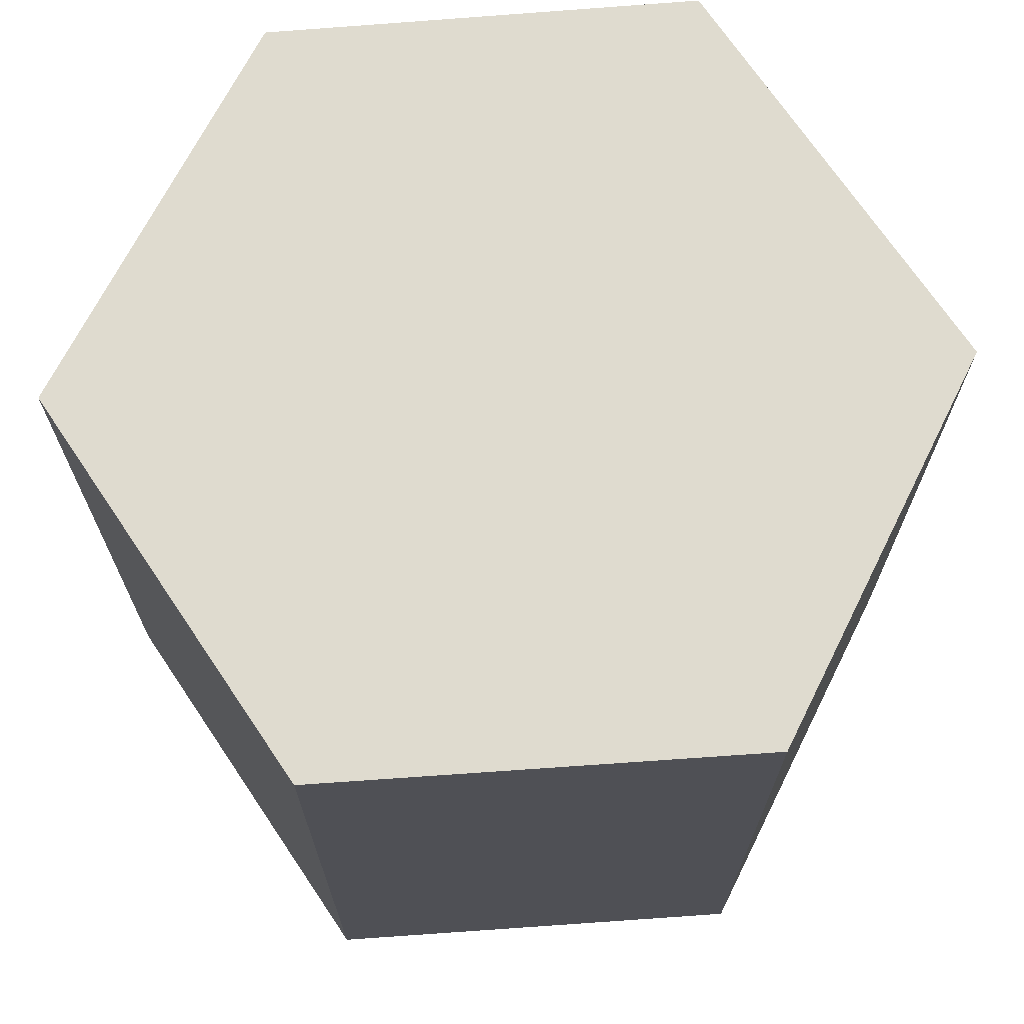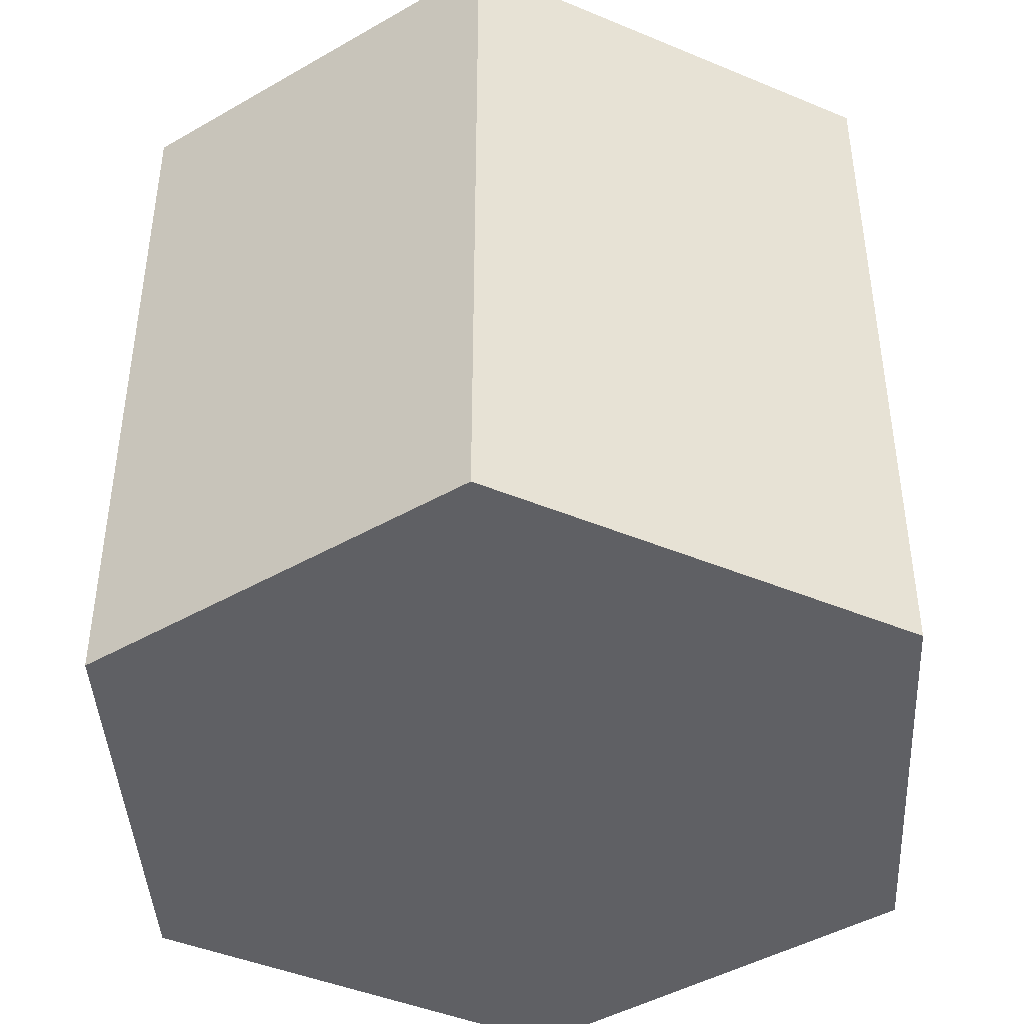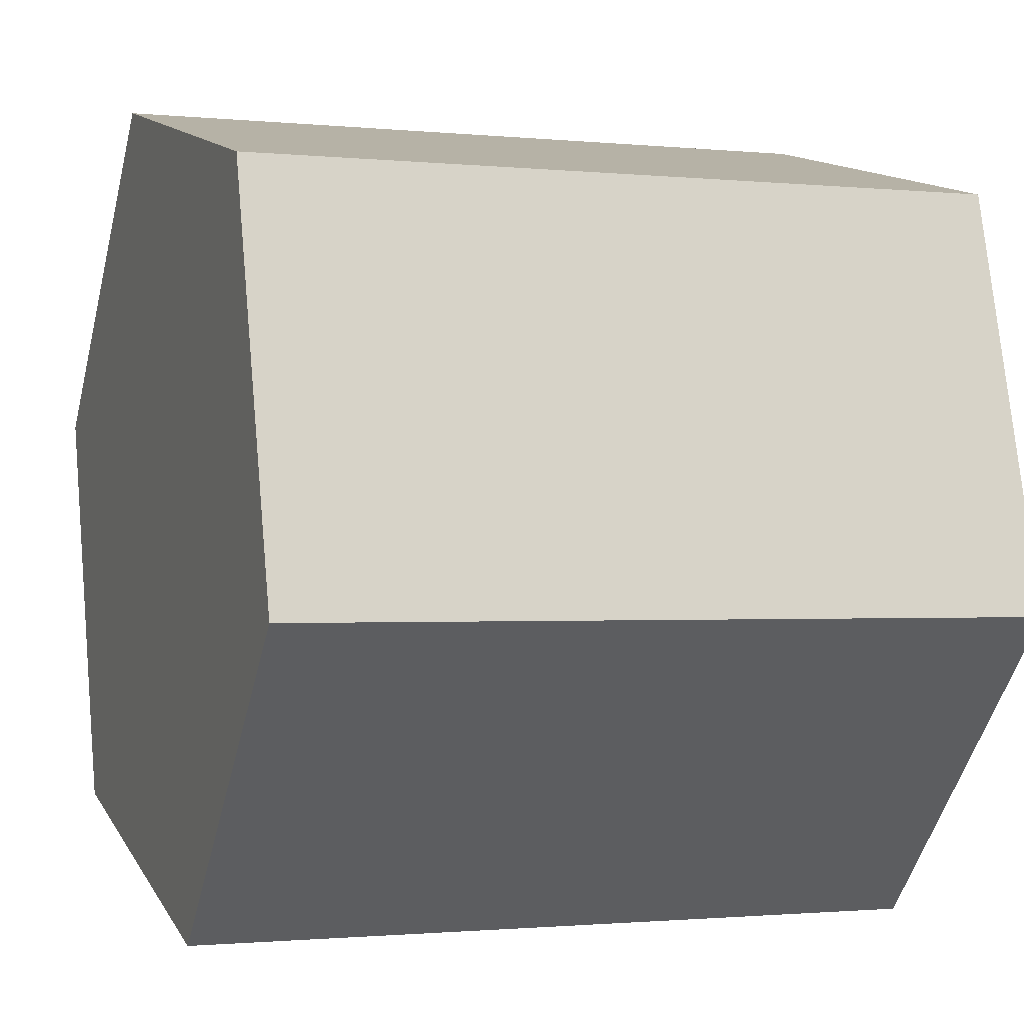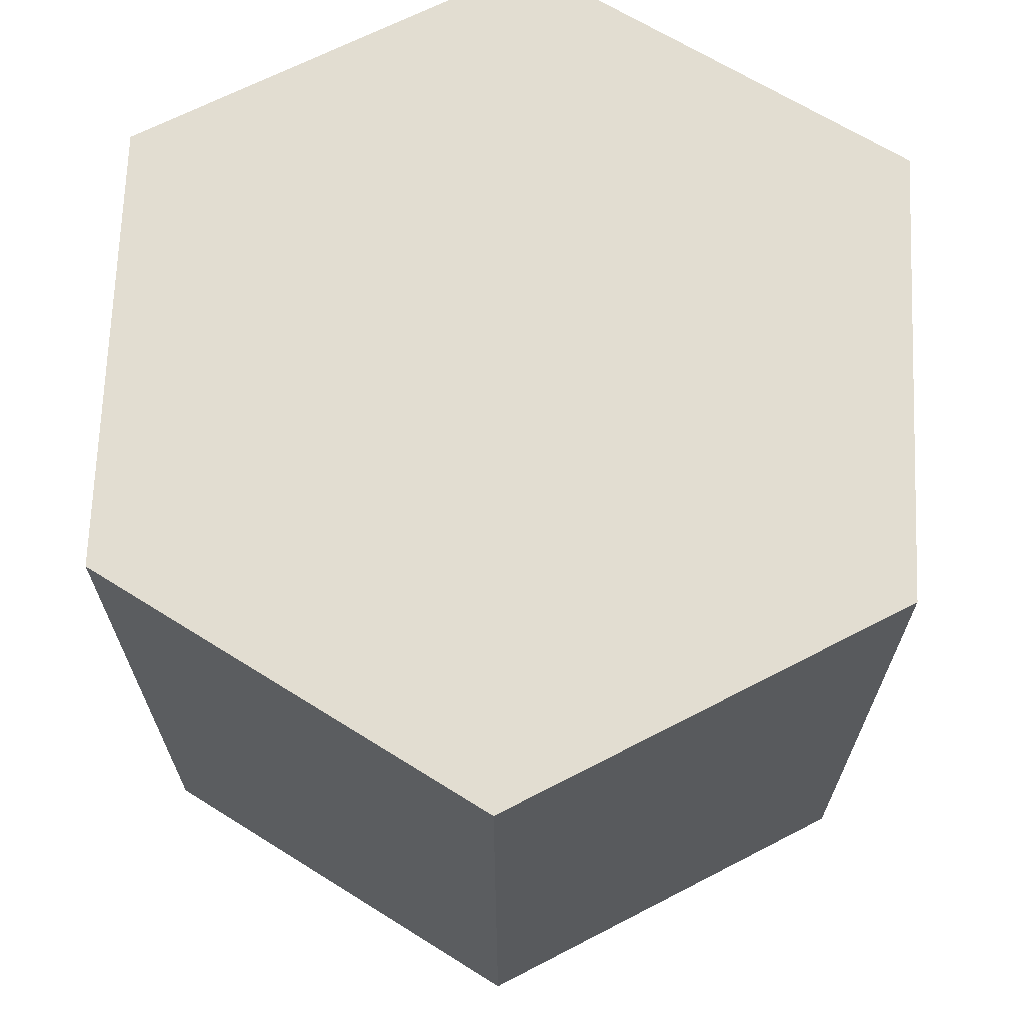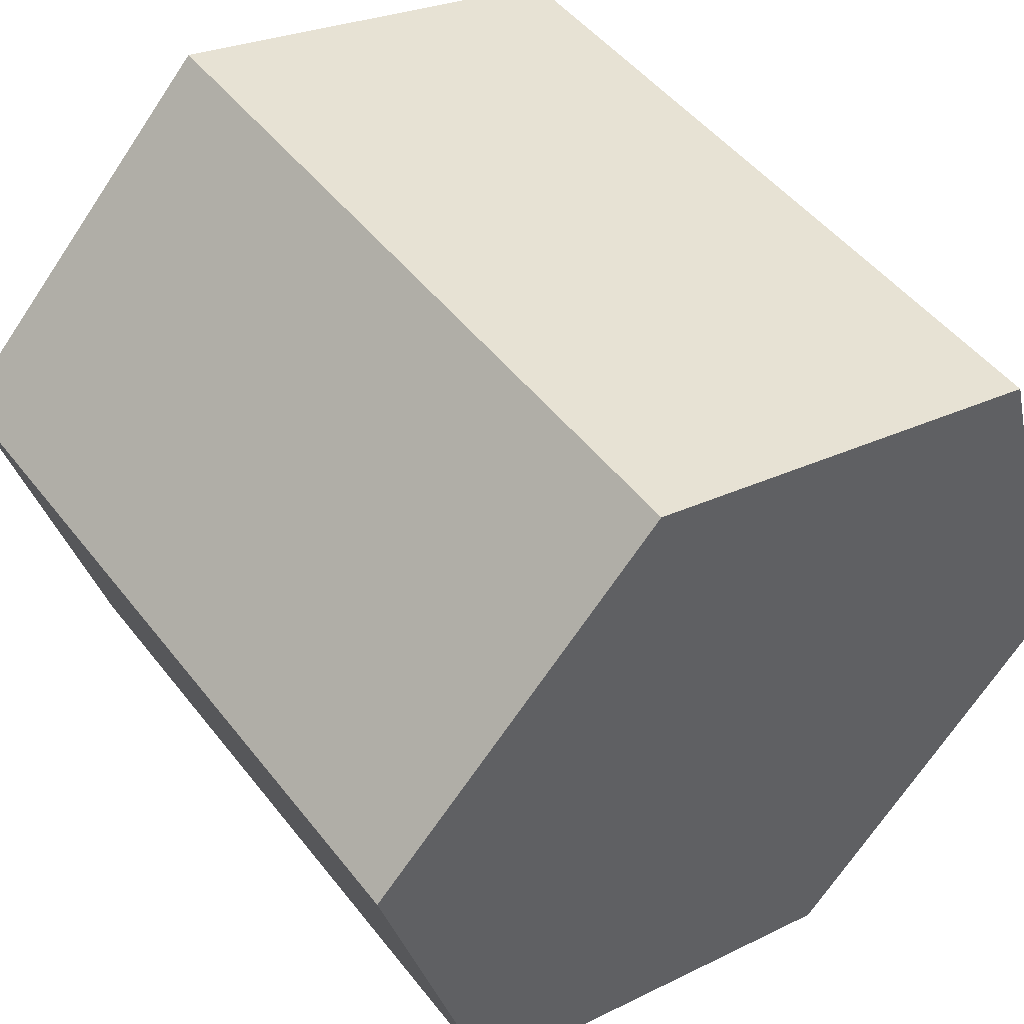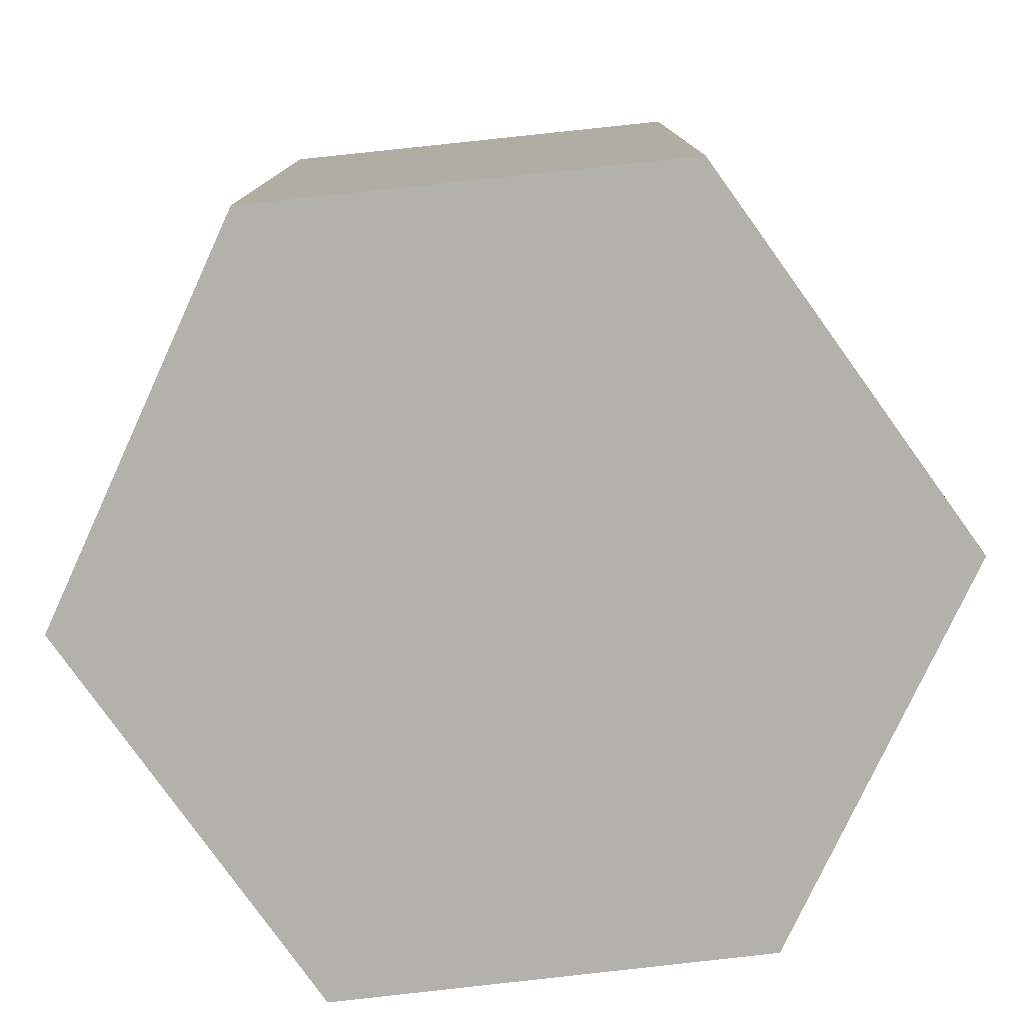
<metadata>
{"format":"obj","ext":"obj","renderer":"f3d","projection":"perspective","resolution":1024,"background":"white","views":[{"elev":70.3,"azim":42.3,"up":"+Y"},{"elev":-43.8,"azim":139.9,"up":"+Y"},{"elev":-1.2,"azim":-110.7,"up":"+Z"},{"elev":68.4,"azim":78.4,"up":"+Y"},{"elev":48.3,"azim":144.0,"up":"+Z"},{"elev":-79.0,"azim":111.8,"up":"+Y"}]}
</metadata>
<code>
v  4.421 4.61 -1.236
v  3.303 4.61 3.178
v  5.131 4.61 1.266
v  0.689 4.61 2.541
v  1.762 4.61 -1.898
v  0 4.61 2.823e-16
v  5.131 -7.752e-17 1.266
v  4.421 7.568e-17 -1.236
v  1.762 1.162e-16 -1.898
v  0 0 0
v  0.689 -1.556e-16 2.541
v  3.303 -1.946e-16 3.178
g defaultobject
f 1 2 3
f 2 1 4
f 4 1 5
f 4 5 6
f 7 1 3
f 1 7 8
f 8 5 1
f 5 8 9
f 9 6 5
f 6 9 10
f 10 4 6
f 4 10 11
f 11 2 4
f 2 11 12
f 12 3 2
f 3 12 7
f 8 10 9
f 10 8 11
f 11 8 12
f 12 8 7

</code>
